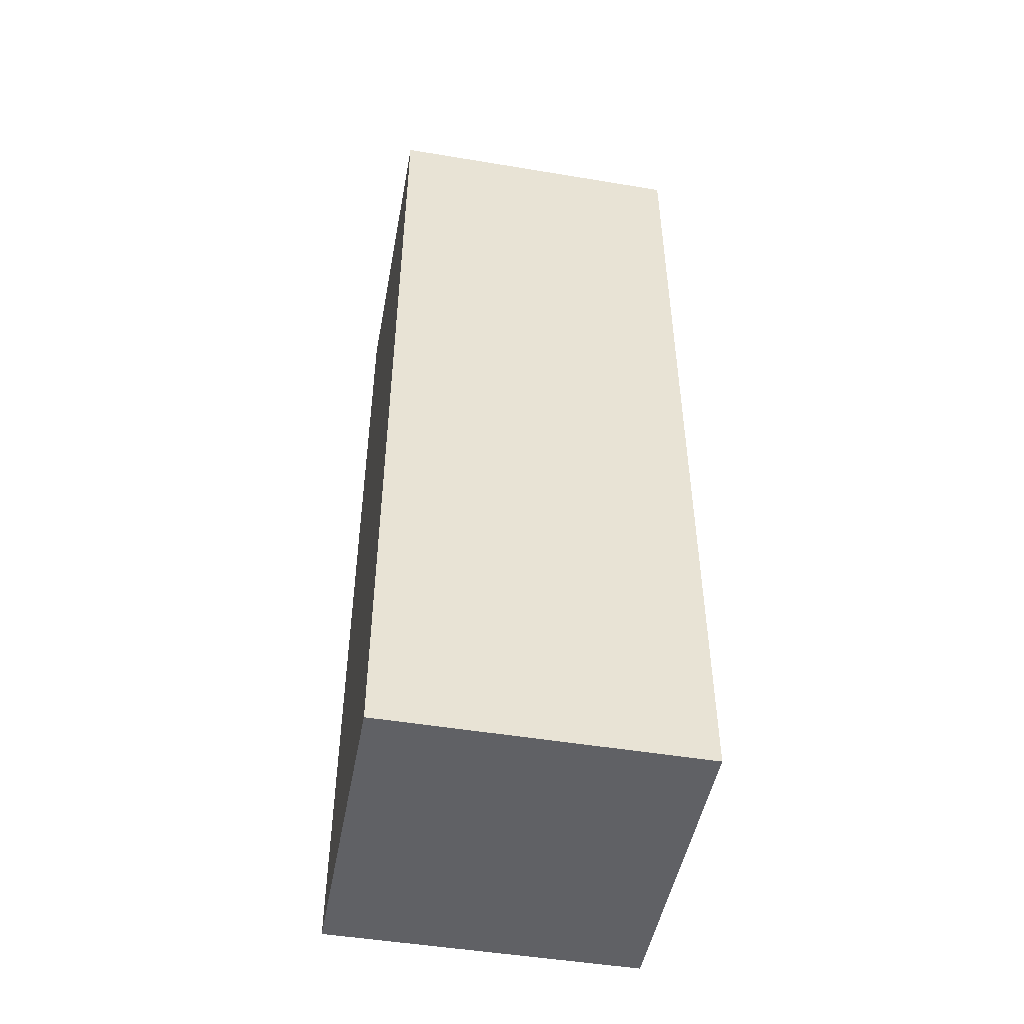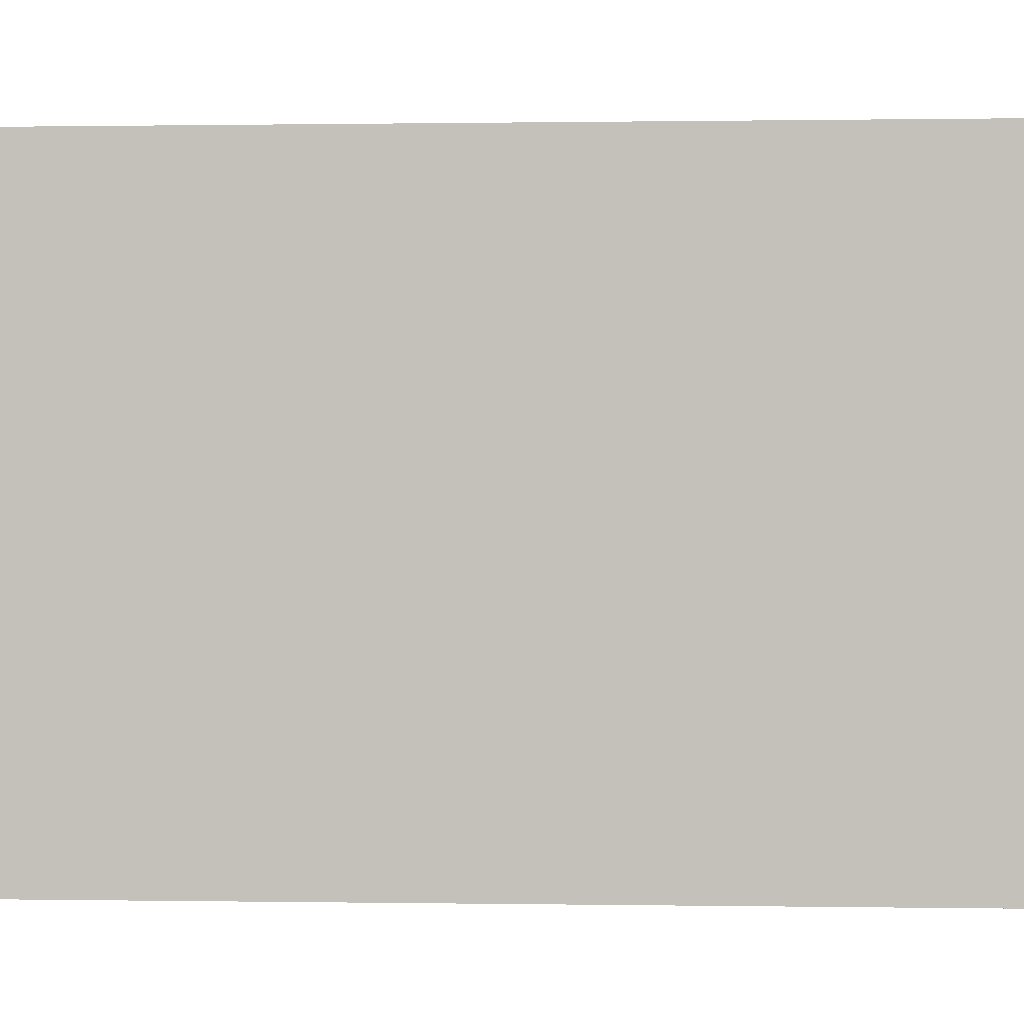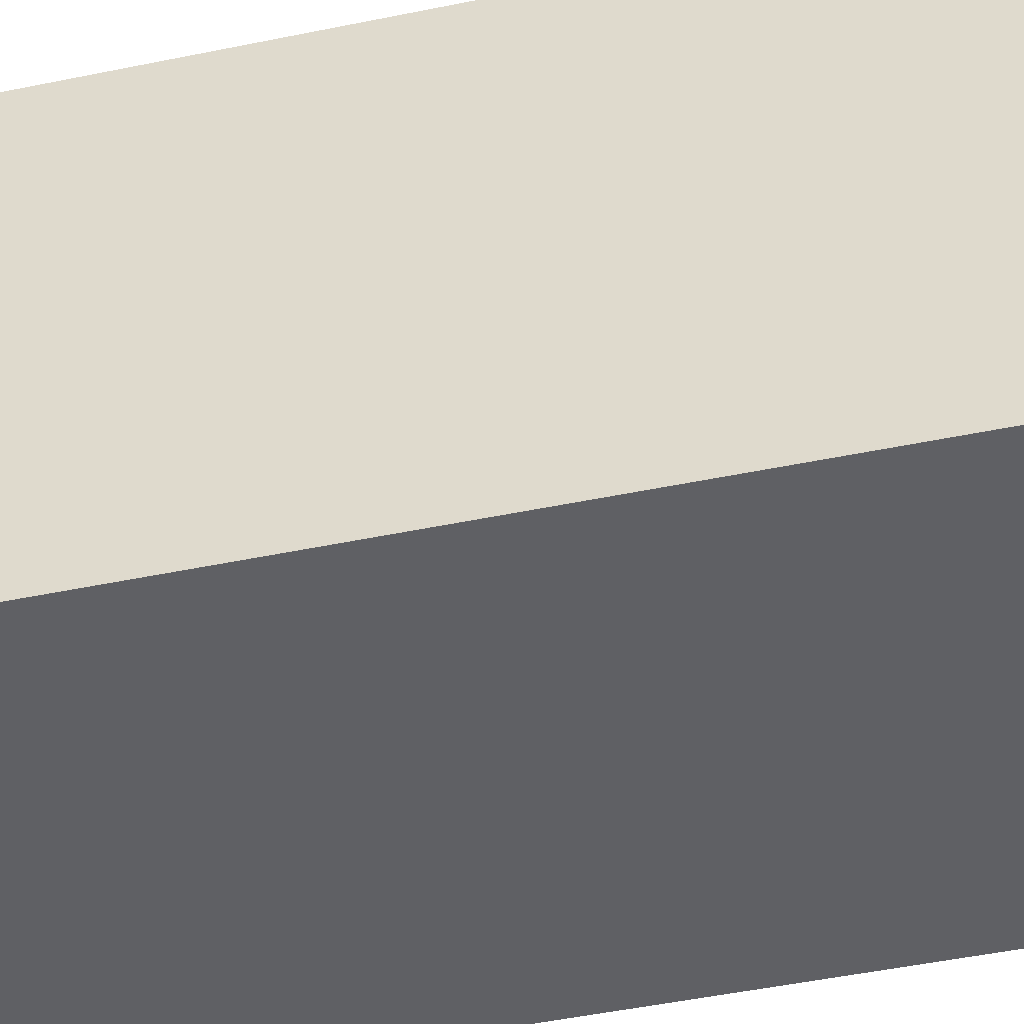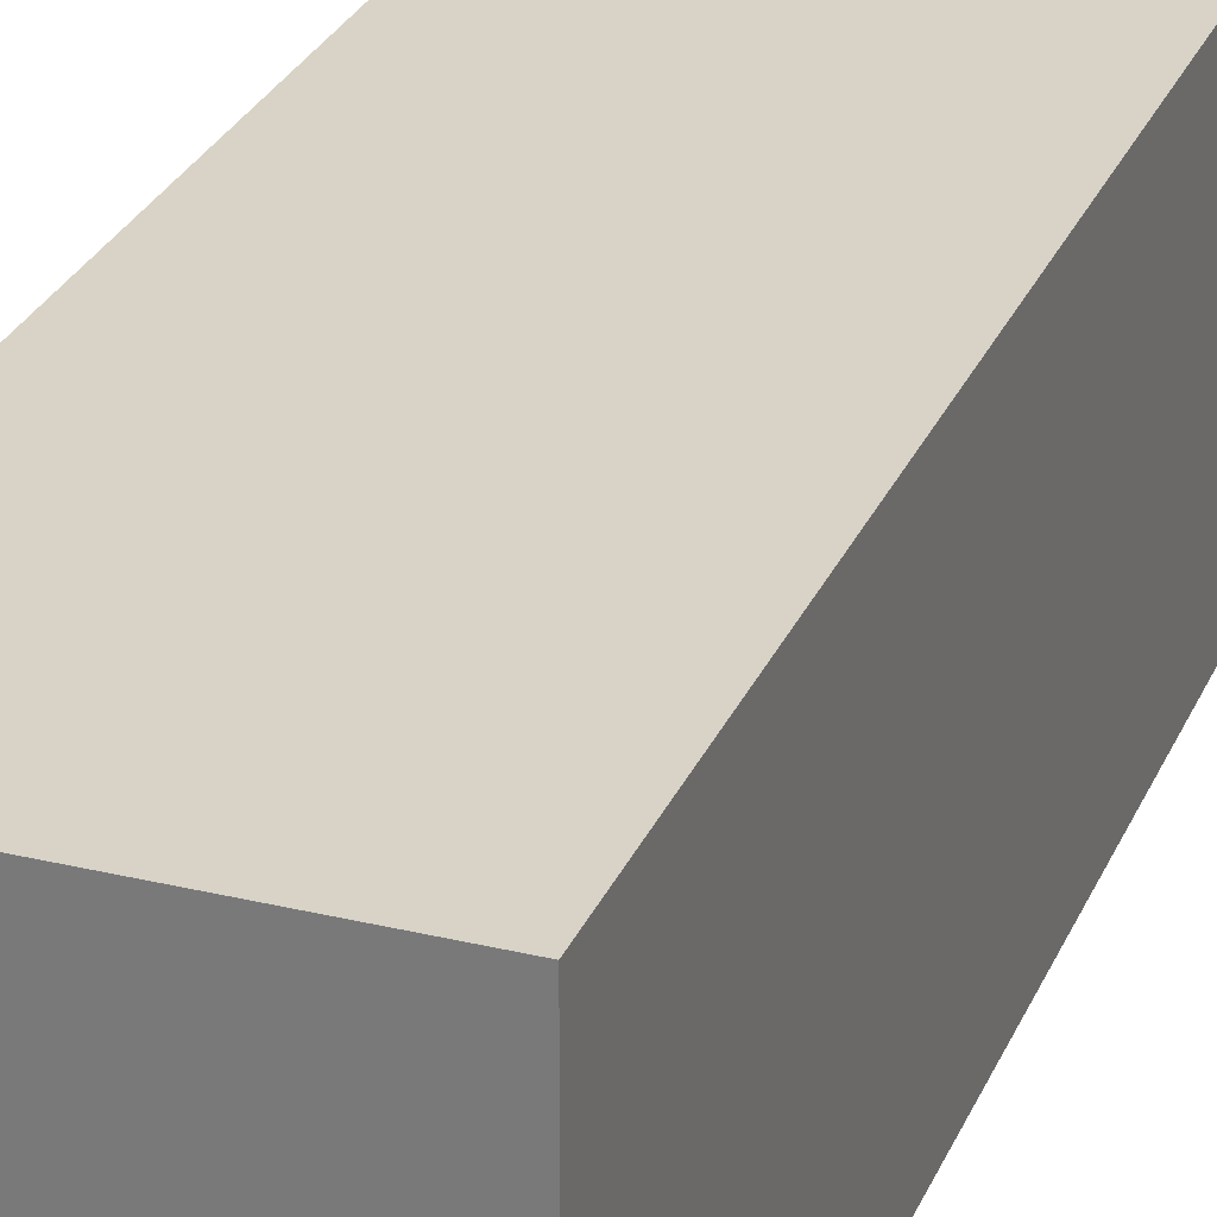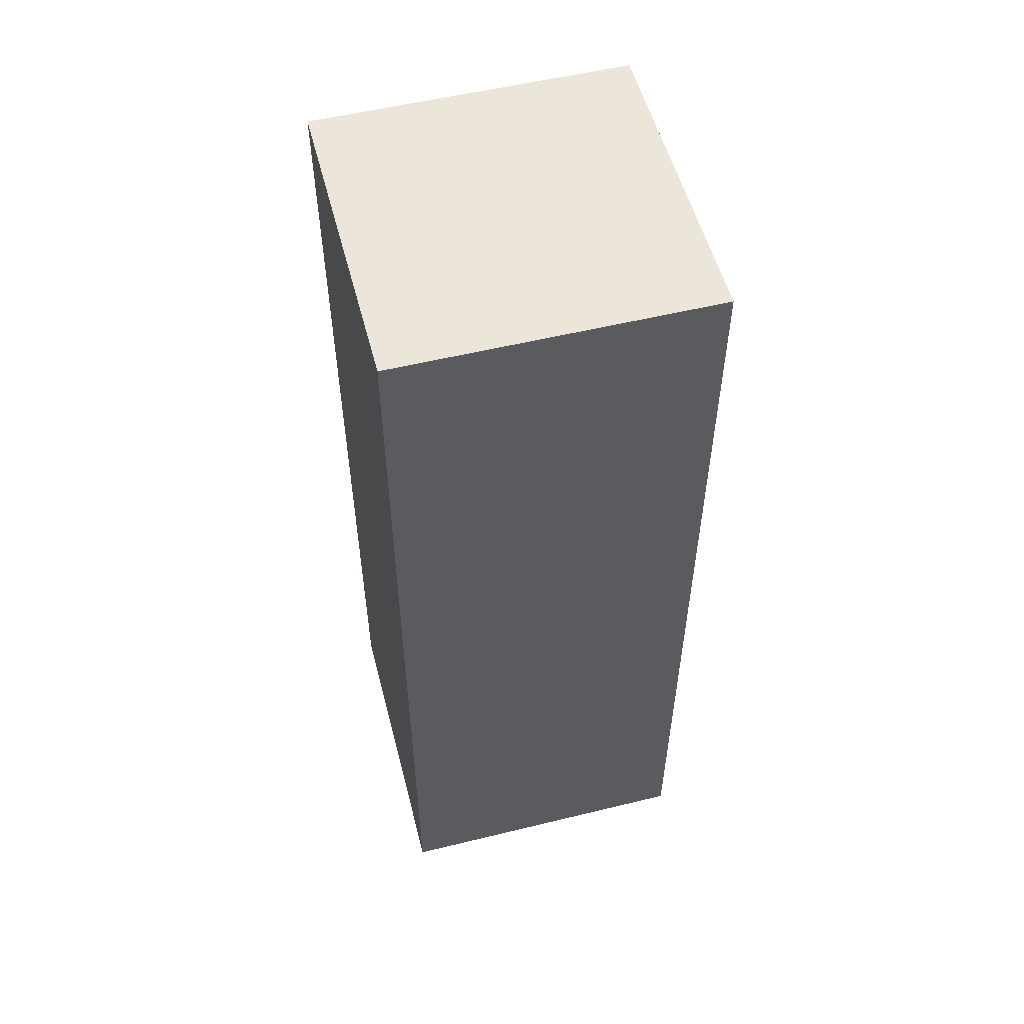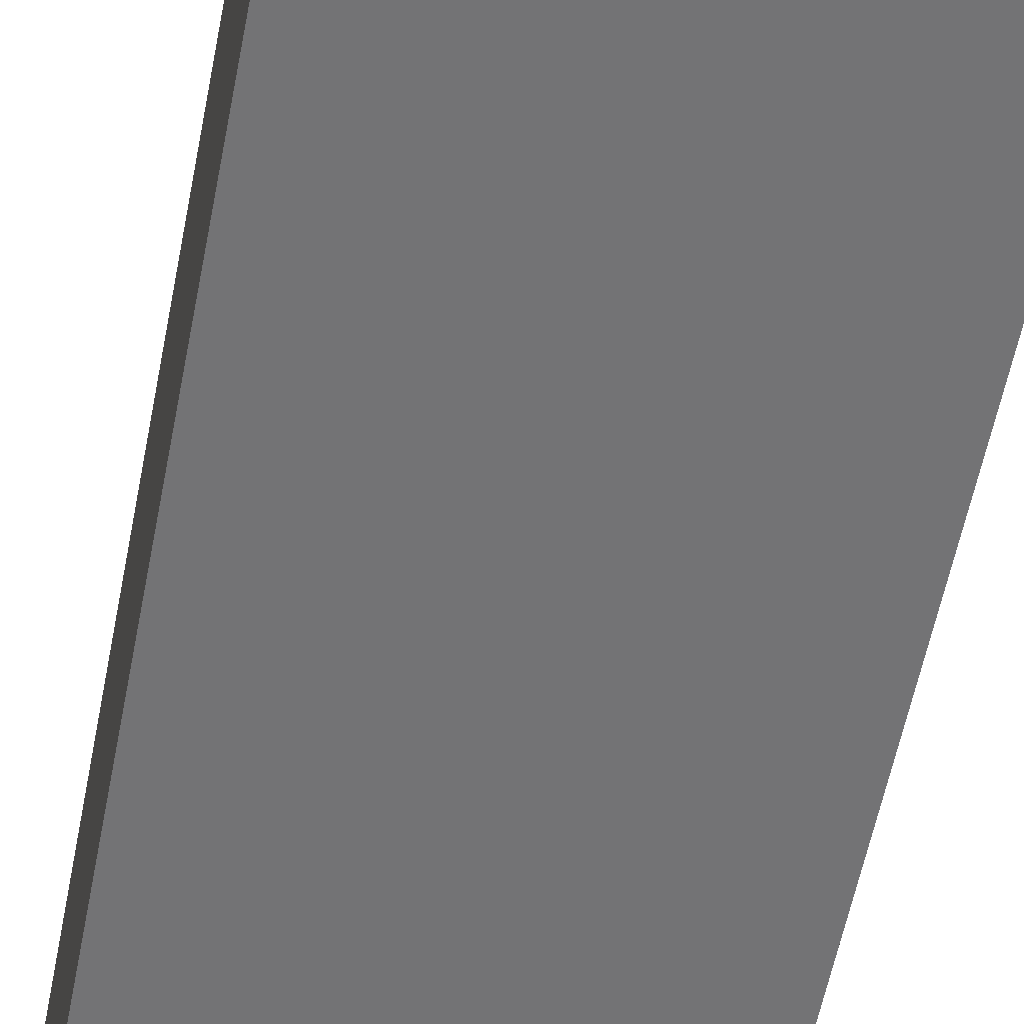
<metadata>
{"format":"obj","ext":"obj","renderer":"f3d","projection":"perspective","resolution":1024,"background":"white","views":[{"elev":-48.6,"azim":169.5,"up":"+Z"},{"elev":0.2,"azim":-84.1,"up":"+Y"},{"elev":-44.0,"azim":104.0,"up":"+Y"},{"elev":28.2,"azim":20.0,"up":"+Y"},{"elev":54.5,"azim":-104.5,"up":"+Z"},{"elev":-56.0,"azim":169.2,"up":"+Y"}]}
</metadata>
<code>
g FPS_PLAYER_Arm_Right
v -0.25 -0.125 0.625
v 2.861e-07 -0.125 -0.125
v -0.25 -0.125 -0.125
v 2.861e-07 -0.125 0.625
v -0.25 0.125 0.625
v 2.861e-07 0.125 -0.125
v 2.861e-07 0.125 0.625
v -0.25 0.125 -0.125
v -0.25 -0.125 0.625
v 2.861e-07 0.125 0.625
v 2.861e-07 -0.125 0.625
v -0.25 0.125 0.625
v 2.861e-07 -0.125 0.625
v 2.861e-07 0.125 -0.125
v 2.861e-07 -0.125 -0.125
v 2.861e-07 0.125 0.625
v 2.861e-07 -0.125 -0.125
v -0.25 0.125 -0.125
v -0.25 -0.125 -0.125
v 2.861e-07 0.125 -0.125
v -0.25 -0.125 -0.125
v -0.25 0.125 0.625
v -0.25 -0.125 0.625
v -0.25 0.125 -0.125
g FPS_PLAYER_Arm_Right_0
f 3 2 1
f 4 1 2
f 7 6 5
f 8 5 6
f 11 10 9
f 12 9 10
f 15 14 13
f 16 13 14
f 19 18 17
f 20 17 18
f 23 22 21
f 24 21 22

</code>
